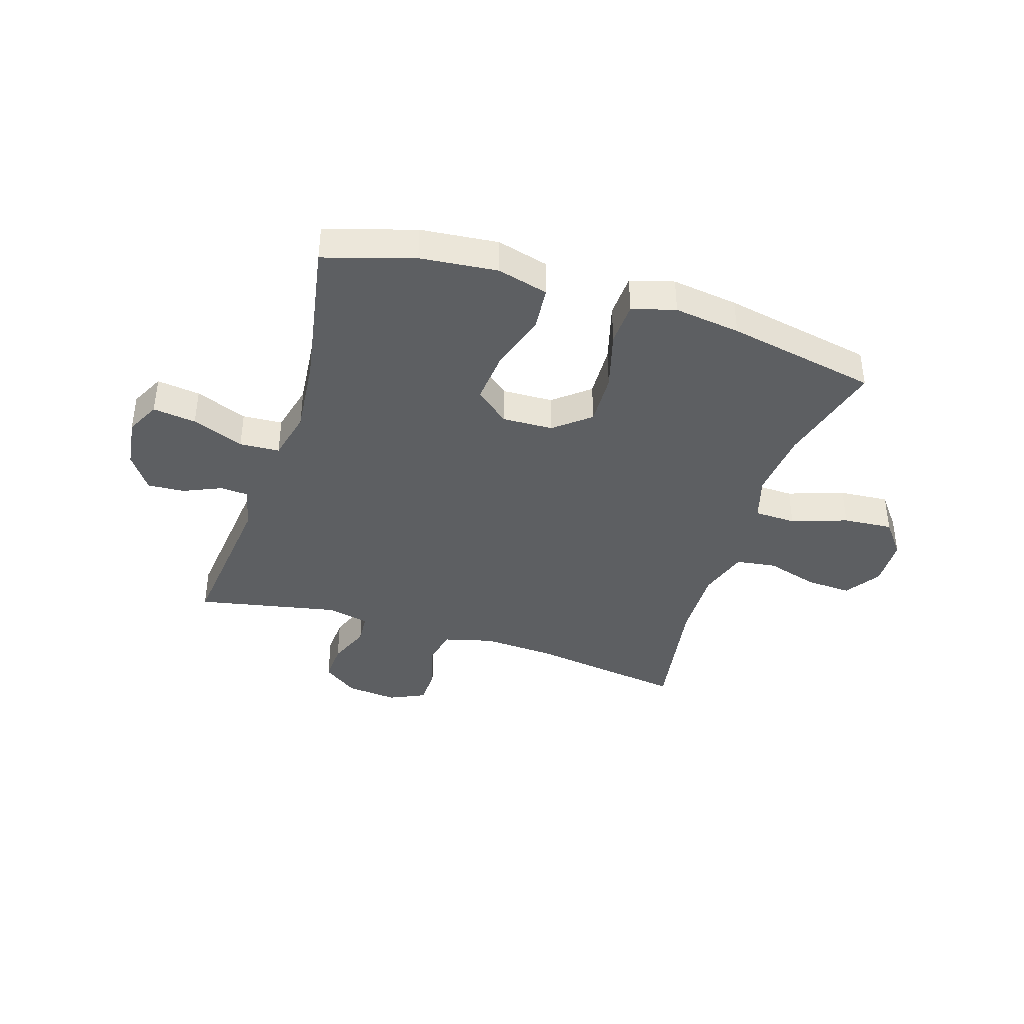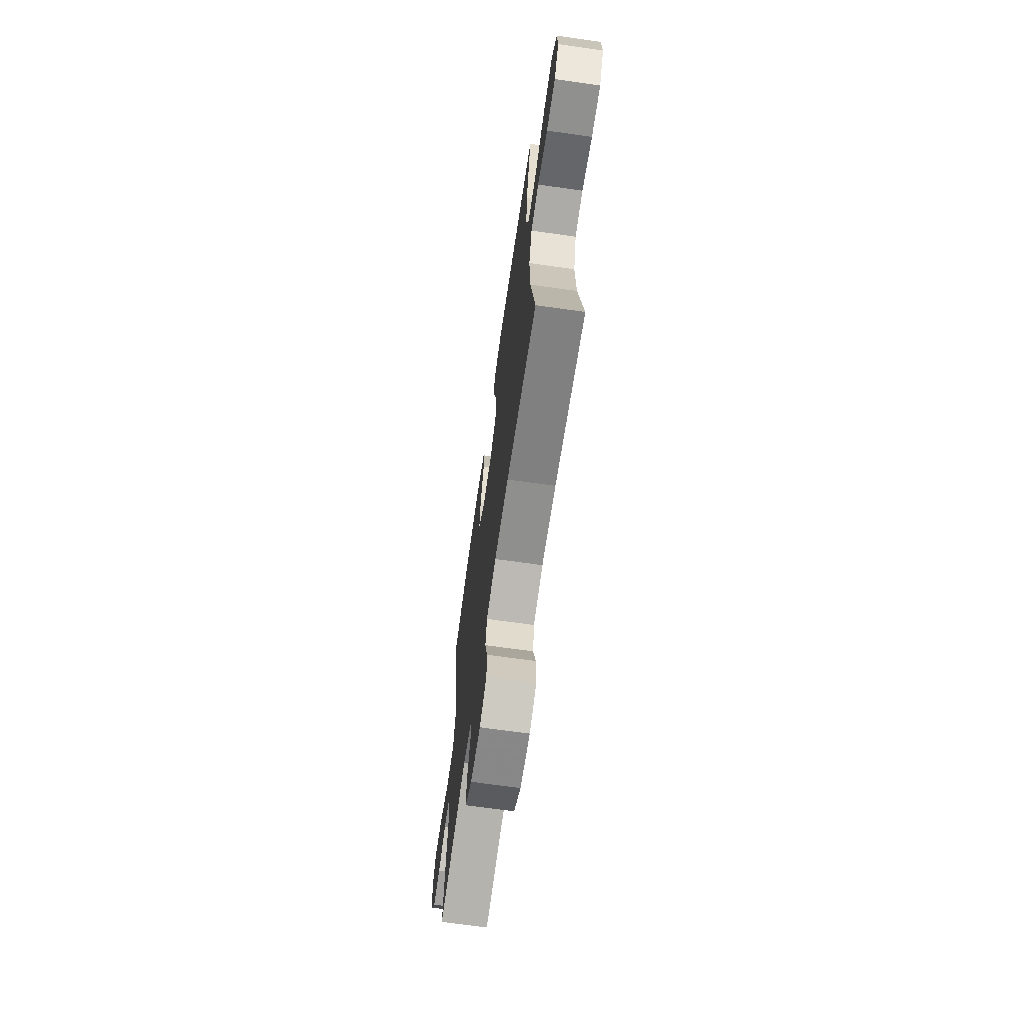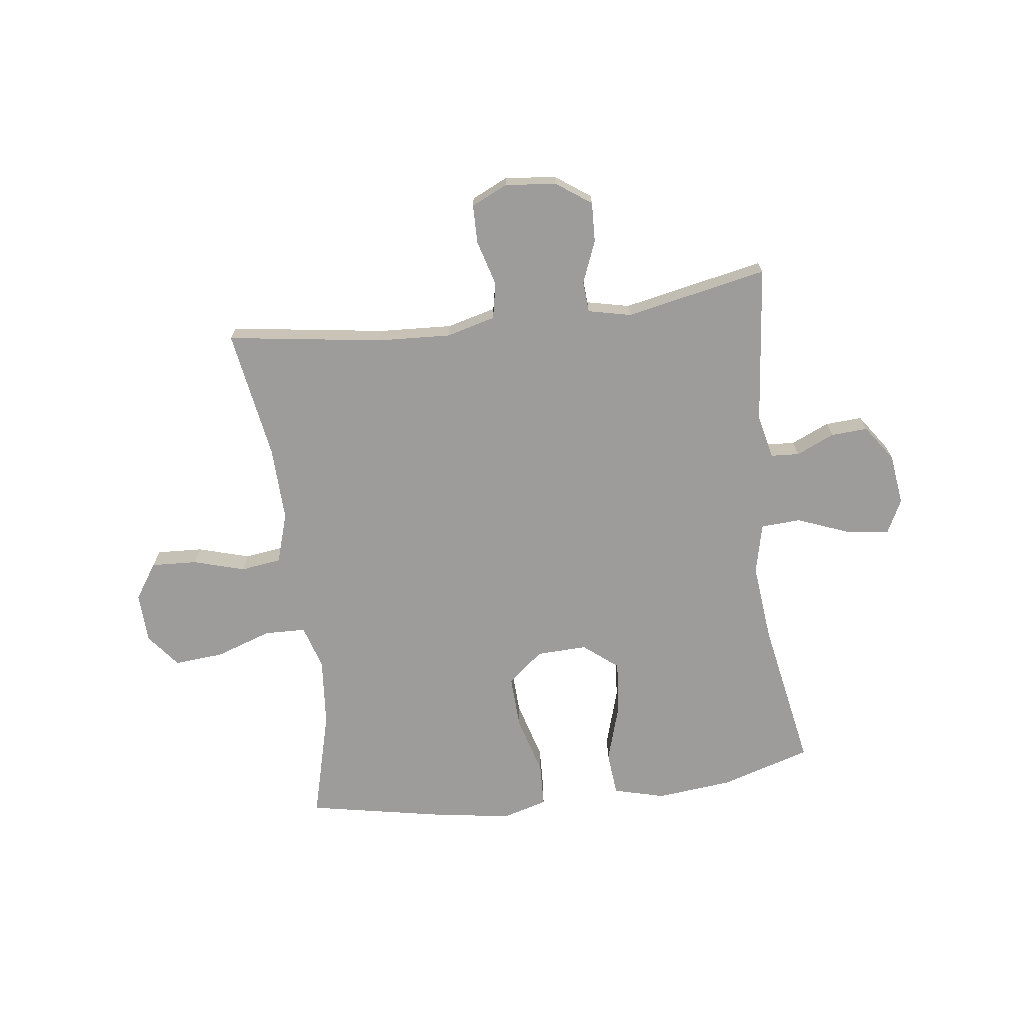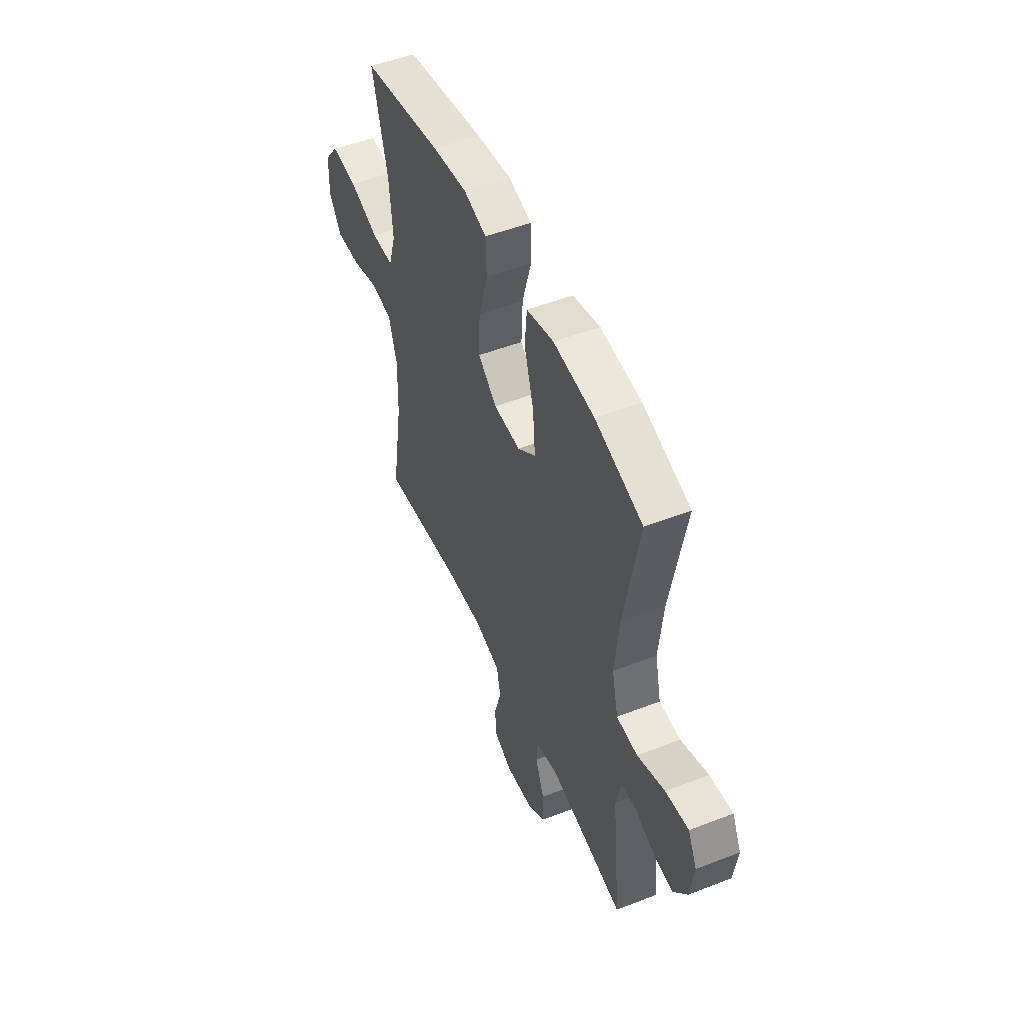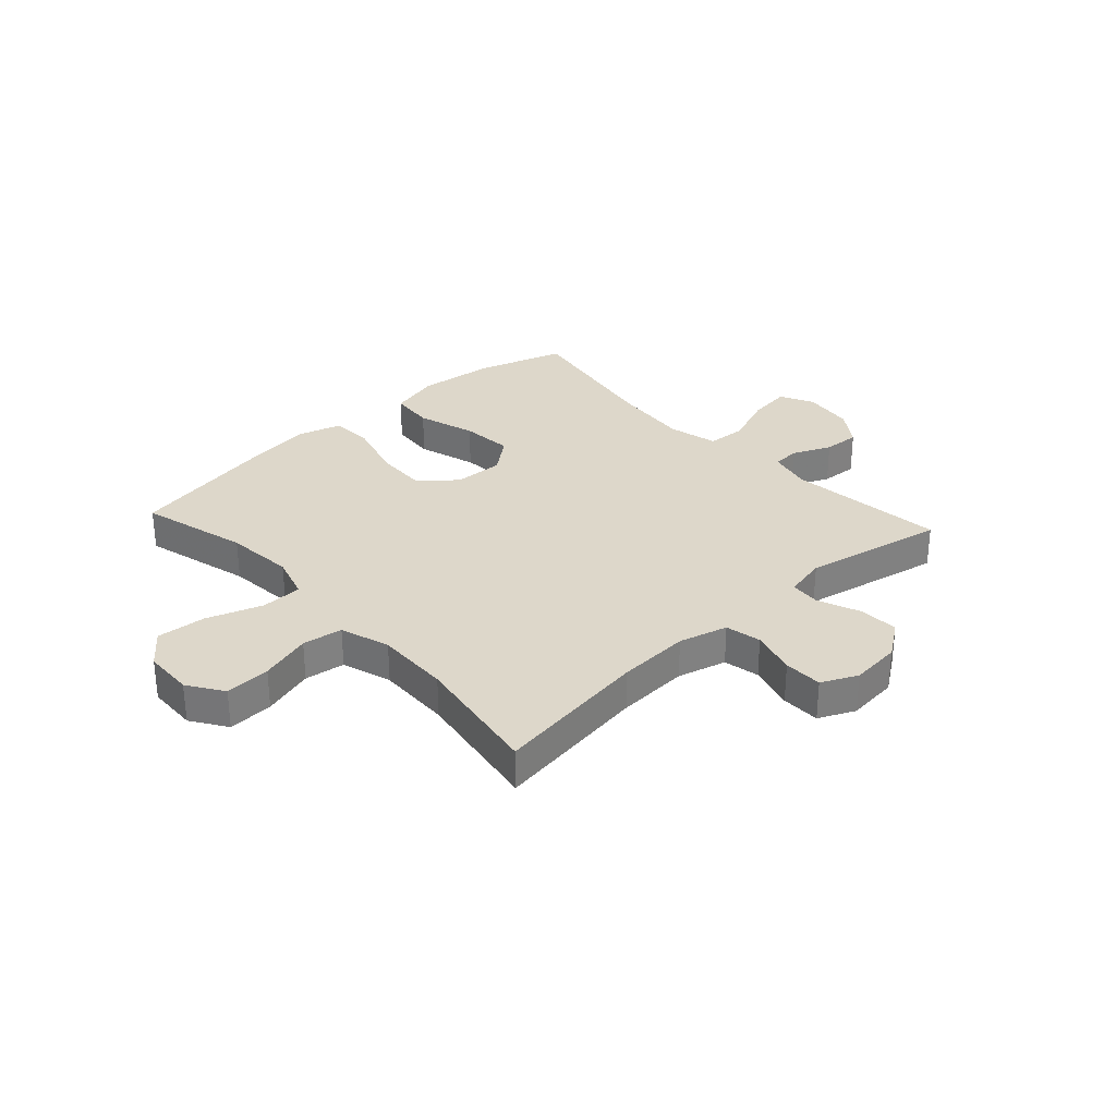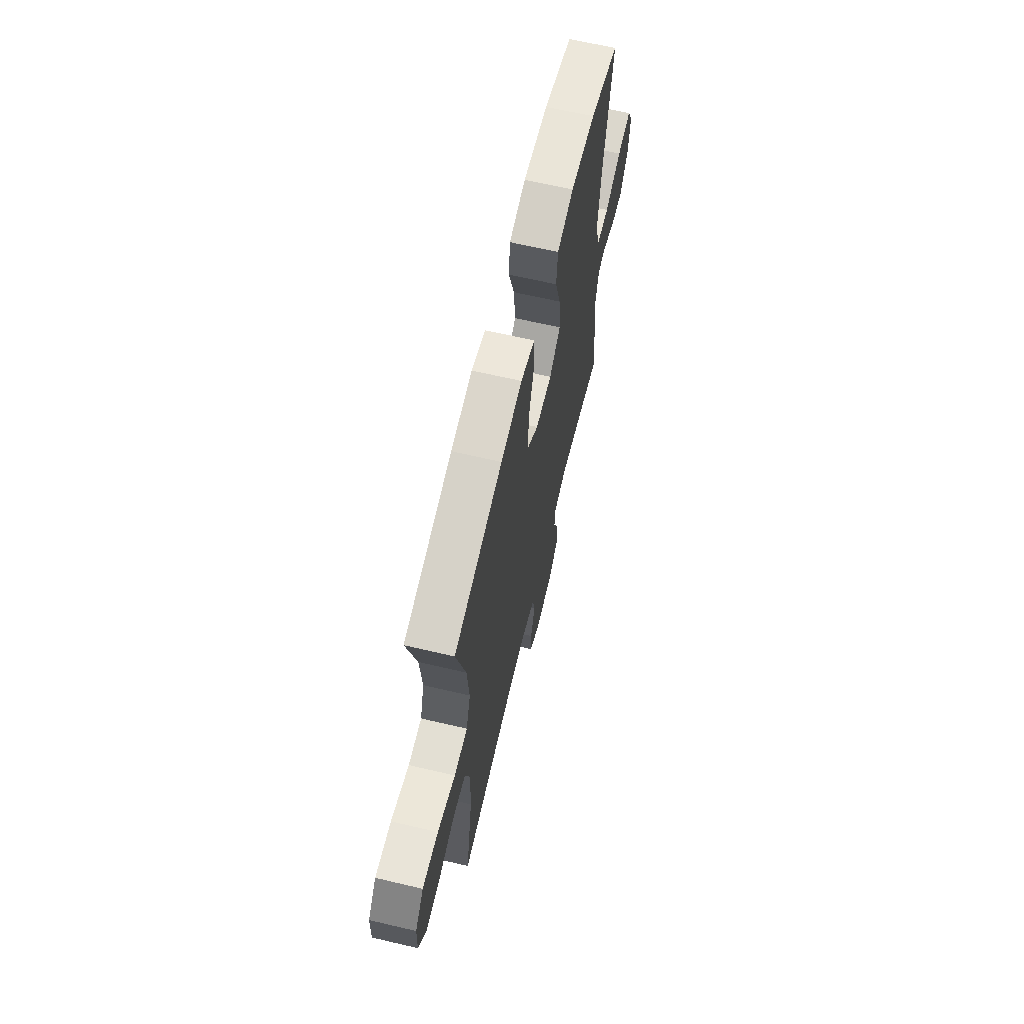
<metadata>
{"format":"obj","ext":"obj","renderer":"f3d","projection":"perspective","resolution":1024,"background":"white","views":[{"elev":-39.6,"azim":-17.7,"up":"+Y"},{"elev":-68.3,"azim":81.9,"up":"+Z"},{"elev":-70.1,"azim":-172.7,"up":"+Y"},{"elev":50.8,"azim":-113.0,"up":"+Z"},{"elev":30.9,"azim":137.5,"up":"+Y"},{"elev":65.5,"azim":103.3,"up":"+Z"}]}
</metadata>
<code>
v 0.5 0.07 -0.5
v 0.223 0.07 -0.46
v 0.094 0.07 -0.453
v 0.007 0.07 -0.476
v -0.006 0.07 -0.54
v 0.017 0.07 -0.621
v 0.016 0.07 -0.69
v -0.048 0.07 -0.72
v -0.139 0.07 -0.711
v -0.201 0.07 -0.667
v -0.198 0.07 -0.596
v -0.168 0.07 -0.521
v -0.172 0.07 -0.466
v -0.248 0.07 -0.449
v -0.5 0.07 -0.5
v -0.47 0.07 -0.217
v -0.488 0.07 -0.139
v -0.538 0.07 -0.136
v -0.606 0.07 -0.166
v -0.671 0.07 -0.17
v -0.716 0.07 -0.106
v -0.728 0.07 -0.015
v -0.698 0.07 0.045
v -0.621 0.07 0.035
v -0.529 0.07 -0.001
v -0.458 0.07 0.003
v -0.437 0.07 0.093
v -0.451 0.07 0.231
v -0.5 0.07 0.5
v -0.341 0.07 0.549
v -0.204 0.07 0.563
v -0.113 0.07 0.539
v -0.106 0.07 0.46
v -0.138 0.07 0.355
v -0.146 0.07 0.262
v -0.085 0.07 0.213
v 0.005 0.07 0.216
v 0.068 0.07 0.268
v 0.064 0.07 0.362
v 0.034 0.07 0.468
v 0.037 0.07 0.546
v 0.114 0.07 0.568
v 0.232 0.07 0.552
v 0.5 0.07 0.5
v 0.449 0.07 0.307
v 0.438 0.07 0.184
v 0.462 0.07 0.105
v 0.536 0.07 0.103
v 0.635 0.07 0.137
v 0.723 0.07 0.144
v 0.77 0.07 0.084
v 0.773 0.07 -0.005
v 0.731 0.07 -0.068
v 0.65 0.07 -0.064
v 0.558 0.07 -0.037
v 0.486 0.07 -0.047
v 0.458 0.07 -0.136
v 0.462 0.07 -0.268
v 0.5 0 -0.5
v 0.223 0 -0.46
v 0.094 0 -0.453
v 0.007 0 -0.476
v -0.006 0 -0.54
v 0.017 0 -0.621
v 0.016 0 -0.69
v -0.048 0 -0.72
v -0.139 0 -0.711
v -0.201 0 -0.667
v -0.198 0 -0.596
v -0.168 0 -0.521
v -0.172 0 -0.466
v -0.248 0 -0.449
v -0.5 0 -0.5
v -0.47 0 -0.217
v -0.488 0 -0.139
v -0.538 0 -0.136
v -0.606 0 -0.166
v -0.671 0 -0.17
v -0.716 0 -0.106
v -0.728 0 -0.015
v -0.698 0 0.045
v -0.621 0 0.035
v -0.529 0 -0.001
v -0.458 0 0.003
v -0.437 0 0.093
v -0.451 0 0.231
v -0.5 0 0.5
v -0.341 0 0.549
v -0.204 0 0.563
v -0.113 0 0.539
v -0.106 0 0.46
v -0.138 0 0.355
v -0.146 0 0.262
v -0.085 0 0.213
v 0.005 0 0.216
v 0.068 0 0.268
v 0.064 0 0.362
v 0.034 0 0.468
v 0.037 0 0.546
v 0.114 0 0.568
v 0.232 0 0.552
v 0.5 0 0.5
v 0.449 0 0.307
v 0.438 0 0.184
v 0.462 0 0.105
v 0.536 0 0.103
v 0.635 0 0.137
v 0.723 0 0.144
v 0.77 0 0.084
v 0.773 0 -0.005
v 0.731 0 -0.068
v 0.65 0 -0.064
v 0.558 0 -0.037
v 0.486 0 -0.047
v 0.458 0 -0.136
v 0.462 0 -0.268
f 52 53 54 55
f 52 55 56
f 51 52 56
f 48 49 50 51
f 47 48 51 56
f 46 47 56 57
f 42 43 44 45
f 42 45 46
f 39 40 41 42
f 38 39 42 46
f 37 38 46 57
f 31 32 33 34
f 31 34 35
f 28 29 30 31
f 27 28 31 35
f 26 27 35 36
f 22 23 24 25
f 22 25 26
f 21 22 26
f 18 19 20 21
f 17 18 21 26
f 16 17 26 36
f 14 15 16 36
f 9 10 11 12
f 9 12 13
f 8 9 13
f 5 6 7 8
f 4 5 8 13
f 3 4 13 14
f 58 1 2
f 58 2 3
f 36 37 57 58
f 3 14 36 58
f 113 112 111 110
f 114 113 110
f 114 110 109
f 109 108 107 106
f 114 109 106 105
f 115 114 105 104
f 103 102 101 100
f 104 103 100
f 100 99 98 97
f 104 100 97 96
f 115 104 96 95
f 92 91 90 89
f 93 92 89
f 89 88 87 86
f 93 89 86 85
f 94 93 85 84
f 83 82 81 80
f 84 83 80
f 84 80 79
f 79 78 77 76
f 84 79 76 75
f 94 84 75 74
f 94 74 73 72
f 70 69 68 67
f 71 70 67
f 71 67 66
f 66 65 64 63
f 71 66 63 62
f 72 71 62 61
f 60 59 116
f 61 60 116
f 116 115 95 94
f 116 94 72 61
f 1 59 60 2
f 2 60 61 3
f 3 61 62 4
f 4 62 63 5
f 5 63 64 6
f 6 64 65 7
f 7 65 66 8
f 8 66 67 9
f 9 67 68 10
f 10 68 69 11
f 11 69 70 12
f 12 70 71 13
f 13 71 72 14
f 14 72 73 15
f 15 73 74 16
f 16 74 75 17
f 17 75 76 18
f 18 76 77 19
f 19 77 78 20
f 20 78 79 21
f 21 79 80 22
f 22 80 81 23
f 23 81 82 24
f 24 82 83 25
f 25 83 84 26
f 26 84 85 27
f 27 85 86 28
f 28 86 87 29
f 29 87 88 30
f 30 88 89 31
f 31 89 90 32
f 32 90 91 33
f 33 91 92 34
f 34 92 93 35
f 35 93 94 36
f 36 94 95 37
f 37 95 96 38
f 38 96 97 39
f 39 97 98 40
f 40 98 99 41
f 41 99 100 42
f 42 100 101 43
f 43 101 102 44
f 44 102 103 45
f 45 103 104 46
f 46 104 105 47
f 47 105 106 48
f 48 106 107 49
f 49 107 108 50
f 50 108 109 51
f 51 109 110 52
f 52 110 111 53
f 53 111 112 54
f 54 112 113 55
f 55 113 114 56
f 56 114 115 57
f 57 115 116 58
f 58 116 59 1

</code>
